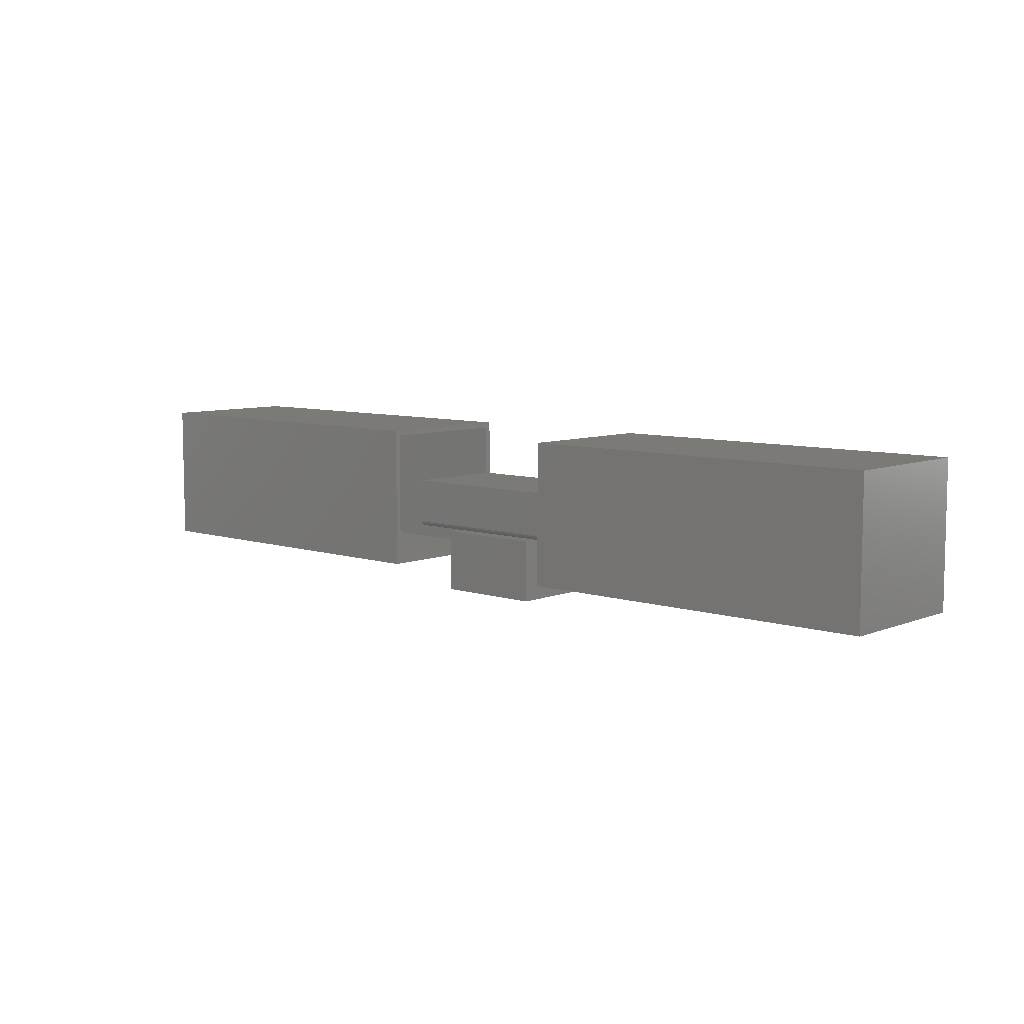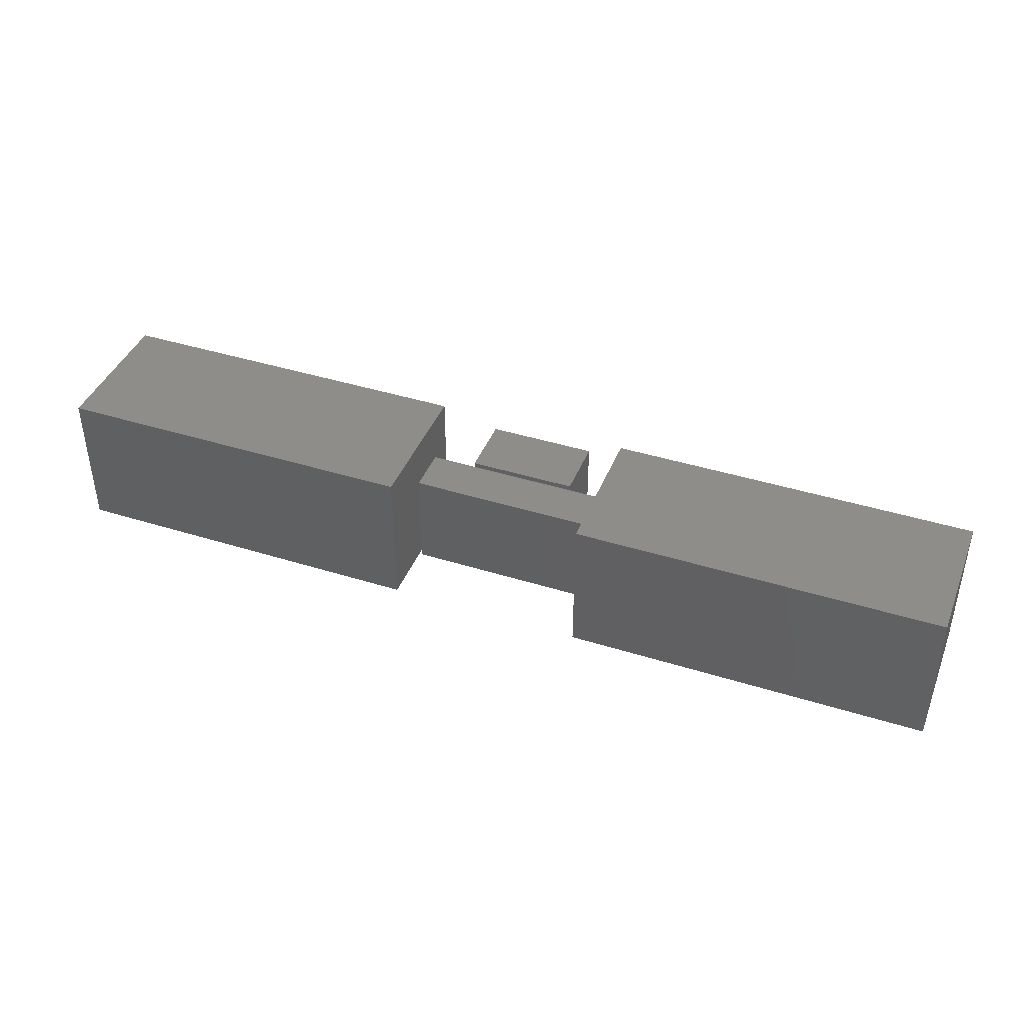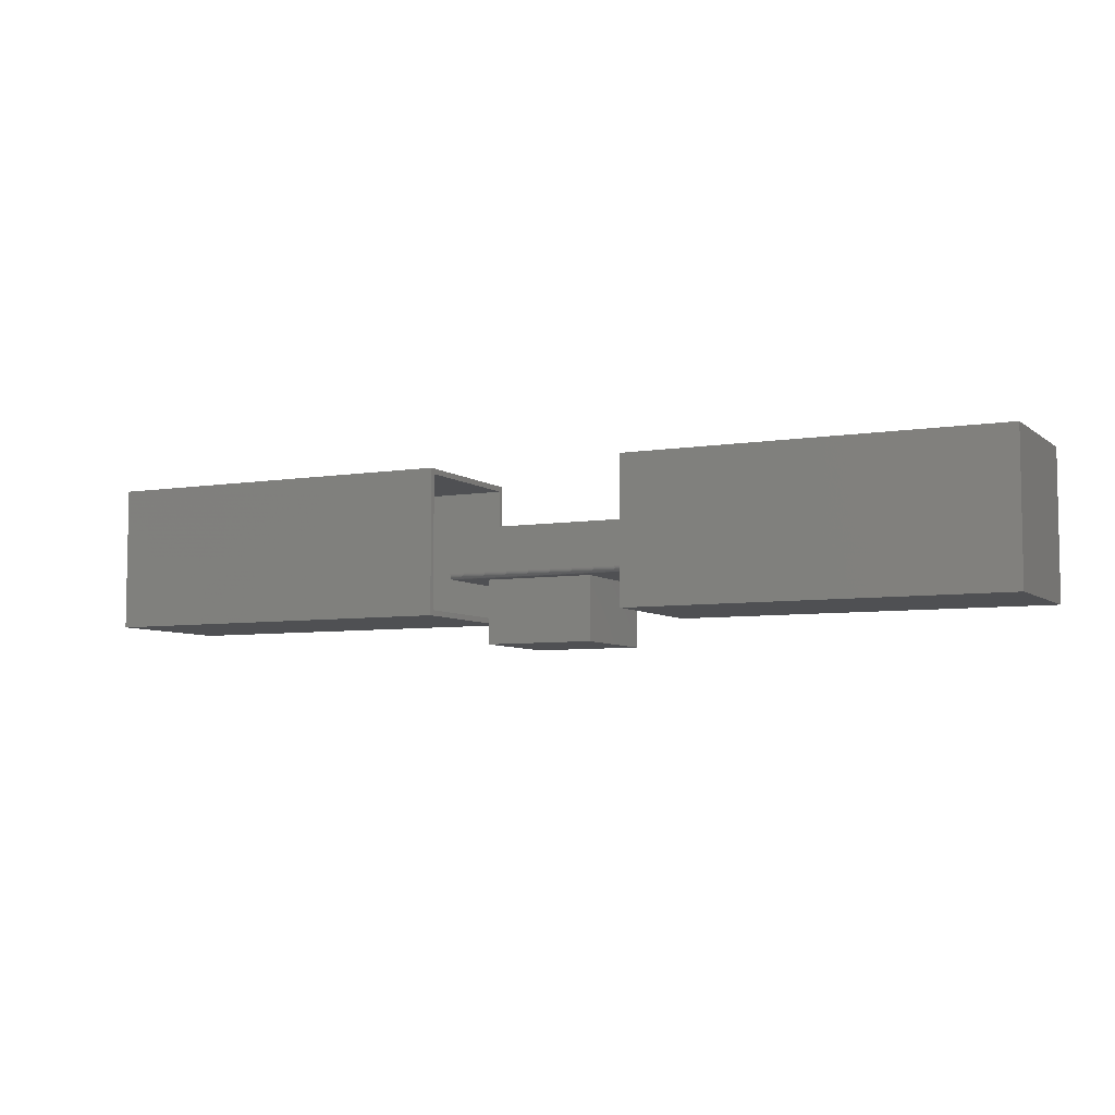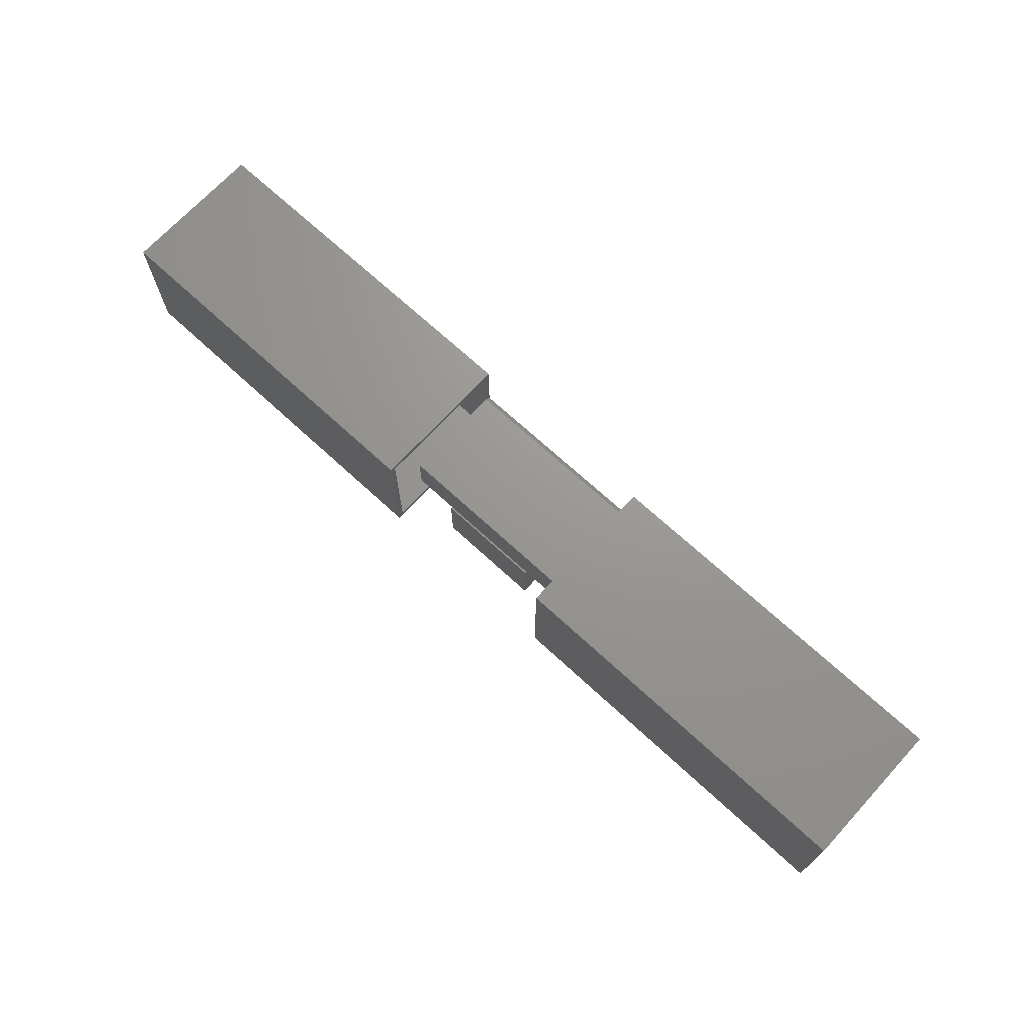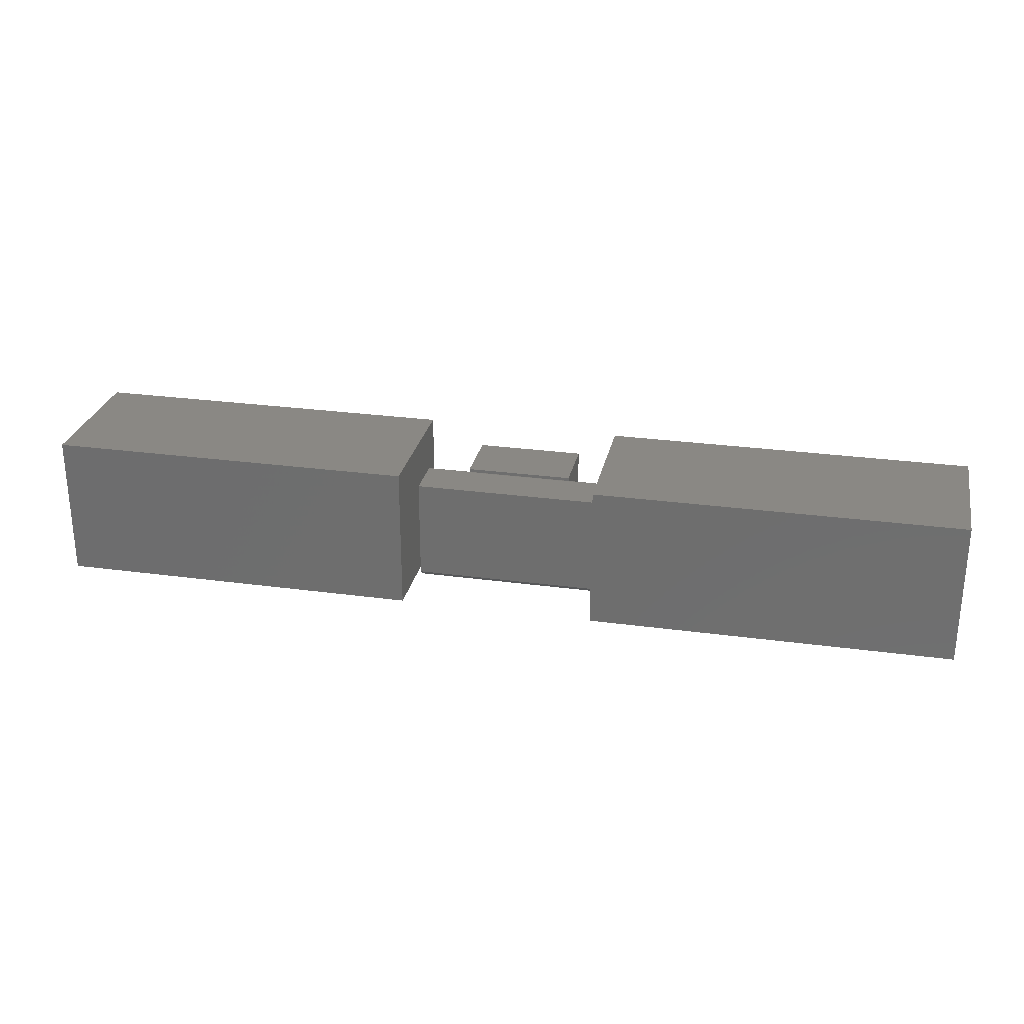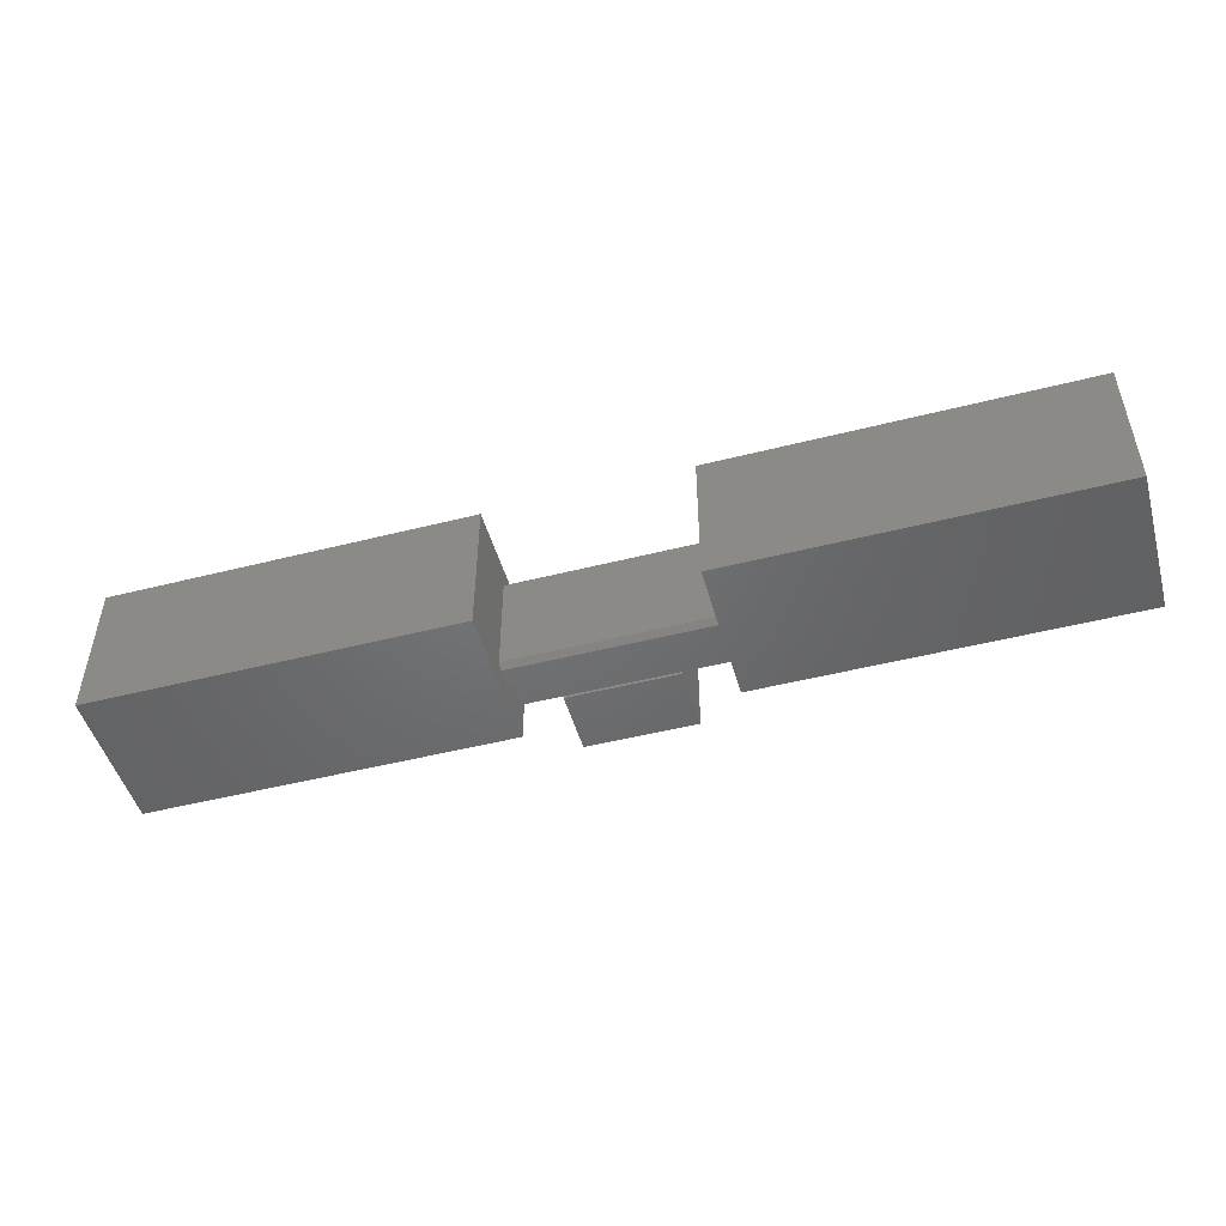
<metadata>
{"format":"stl","ext":"stl","renderer":"f3d","projection":"perspective","resolution":1024,"background":"white","views":[{"elev":7.7,"azim":42.1,"up":"+Y"},{"elev":41.5,"azim":-159.2,"up":"+Z"},{"elev":-6.2,"azim":26.4,"up":"+Y"},{"elev":70.1,"azim":42.7,"up":"+Y"},{"elev":27.2,"azim":-168.1,"up":"+Z"},{"elev":-49.0,"azim":-164.3,"up":"+Z"}]}
</metadata>
<code>
# stl→obj: 77 verts, 142 faces
v -0.1562 -0.09375 0.1562
v 0 -0.09375 0.1562
v -0.1562 -0.003289 0.1562
v 0 -0.003289 0.1562
v -0.1562 -0.09375 0
v -0.1562 -0.003289 0
v 0 -0.09375 0
v 0 -0.003289 0
v -0.2188 0.1522 0.2109
v -0.2188 0.07952 0.2109
v -0.2188 0.07952 0.2031
v -0.2188 0.1444 0.2031
v -0.2188 0.1444 0.007812
v -0.2188 0.1522 0
v -0.2188 0.07105 0.007812
v -0.2188 0.06324 0
v -0.2188 0.07105 0
v -0.2188 0.07952 0
v 0.0625 0.001317 0.1528
v 0.0625 0.003472 0.1549
v 0.0625 0.002288 0.154
v 0.0625 0.07105 0.1562
v 0.0625 0.0005947 0.1514
v 0.0625 0.0001501 0.15
v 0.0625 0 0.1484
v 0.0625 0.07105 0.007812
v 0.0625 0.007812 0.1562
v 0.0625 0.006288 0.1561
v 0.0625 0.004823 0.1557
v 0.0625 0 0
v 0.0625 0.06324 0
v -0.2188 0.07105 0.1562
v -0.75 0.1522 0
v -0.2188 6.939e-18 0
v -0.2188 -0.004359 0
v -0.2188 -0.05469 0
v -0.75 -0.05469 0
v -0.002632 0 0
v -0.1595 0 0
v -0.1625 0 0
v -0.2188 0 0.1484
v -0.2188 0 0.007812
v -0.2188 0.0001501 0.15
v -0.2188 0.0005947 0.1514
v -0.2188 0.001317 0.1528
v -0.2188 0.002288 0.154
v -0.2188 0.003472 0.1549
v -0.2188 0.004823 0.1557
v -0.2188 0.006288 0.1561
v -0.2188 0.007812 0.1562
v -0.7422 0.1444 0.007812
v -0.7422 -0.04688 0.007812
v -0.2188 -0.04688 0.007812
v -0.2188 -0.004359 0.007812
v -0.7422 0.1444 0.2031
v -0.7422 -0.04688 0.2031
v -0.75 0.1522 0.2109
v -0.75 -0.05469 0.2109
v -0.1625 0 0.1484
v -0.1595 0 0.1484
v -0.002632 0 0.1484
v 0.6016 -0.05469 0.2109
v 0.6016 0.1522 0.2109
v 0.07031 0.1522 0.2109
v 0.07031 0.07952 0.2109
v 0.07031 -0.004359 0.2109
v 0.07031 -0.05469 0.2109
v 0.6016 -0.05469 0
v 0.07031 -0.05469 0
v 0.07031 -0.004359 0
v 0.07031 0.07952 0
v 0.07031 0.1522 0
v 0.6016 0.1522 0
v -0.2188 -0.004359 0.2109
v -0.2188 -0.04688 0.2031
v -0.2188 -0.004359 0.2031
v -0.2188 -0.05469 0.2109
f 1 2 3
f 3 2 4
f 5 6 7
f 7 6 8
f 6 5 3
f 3 5 1
f 8 6 4
f 4 6 3
f 7 8 2
f 2 8 4
f 5 7 1
f 1 7 2
f 9 10 11
f 9 11 12
f 9 12 13
f 9 13 14
f 13 15 16
f 13 16 17
f 13 17 18
f 13 18 14
f 19 20 21
f 22 20 19
f 22 19 23
f 22 23 24
f 22 24 25
f 22 25 26
f 20 22 27
f 20 27 28
f 20 28 29
f 25 30 26
f 26 30 31
f 22 26 32
f 32 26 15
f 33 14 18
f 33 18 17
f 33 17 16
f 33 16 34
f 33 34 35
f 33 35 36
f 33 36 37
f 31 30 38
f 31 38 39
f 31 39 40
f 31 40 34
f 31 34 16
f 41 15 42
f 43 44 45
f 43 45 46
f 43 46 47
f 43 47 48
f 43 48 49
f 43 49 50
f 32 15 41
f 32 41 43
f 32 43 50
f 51 52 53
f 51 53 54
f 51 54 42
f 51 42 15
f 51 15 13
f 51 55 52
f 52 55 56
f 33 37 57
f 57 37 58
f 26 31 15
f 15 31 16
f 27 49 28
f 27 50 49
f 43 23 44
f 23 19 44
f 44 19 45
f 19 21 45
f 45 21 46
f 21 20 46
f 46 20 47
f 20 29 47
f 47 29 48
f 29 28 48
f 48 28 49
f 24 23 43
f 24 43 41
f 24 41 59
f 24 59 60
f 24 60 61
f 24 61 25
f 50 27 32
f 32 27 22
f 61 38 25
f 25 38 30
f 60 39 61
f 61 39 38
f 59 40 60
f 60 40 39
f 59 41 40
f 40 41 42
f 40 42 34
f 35 34 54
f 54 34 42
f 62 63 64
f 62 64 65
f 62 65 66
f 62 66 67
f 68 69 70
f 68 70 71
f 68 71 72
f 68 72 73
f 70 69 66
f 66 69 67
f 71 70 65
f 65 70 66
f 72 71 64
f 64 71 65
f 63 73 64
f 64 73 72
f 68 73 62
f 62 73 63
f 67 69 62
f 62 69 68
f 74 75 76
f 74 77 75
f 77 53 75
f 77 36 53
f 36 54 53
f 36 35 54
f 76 11 74
f 74 11 10
f 56 75 52
f 52 75 53
f 12 55 13
f 13 55 51
f 55 12 11
f 55 11 76
f 55 76 75
f 55 75 56
f 58 77 74
f 58 74 10
f 58 10 9
f 58 9 57
f 9 14 57
f 57 14 33
f 58 37 77
f 77 37 36

</code>
